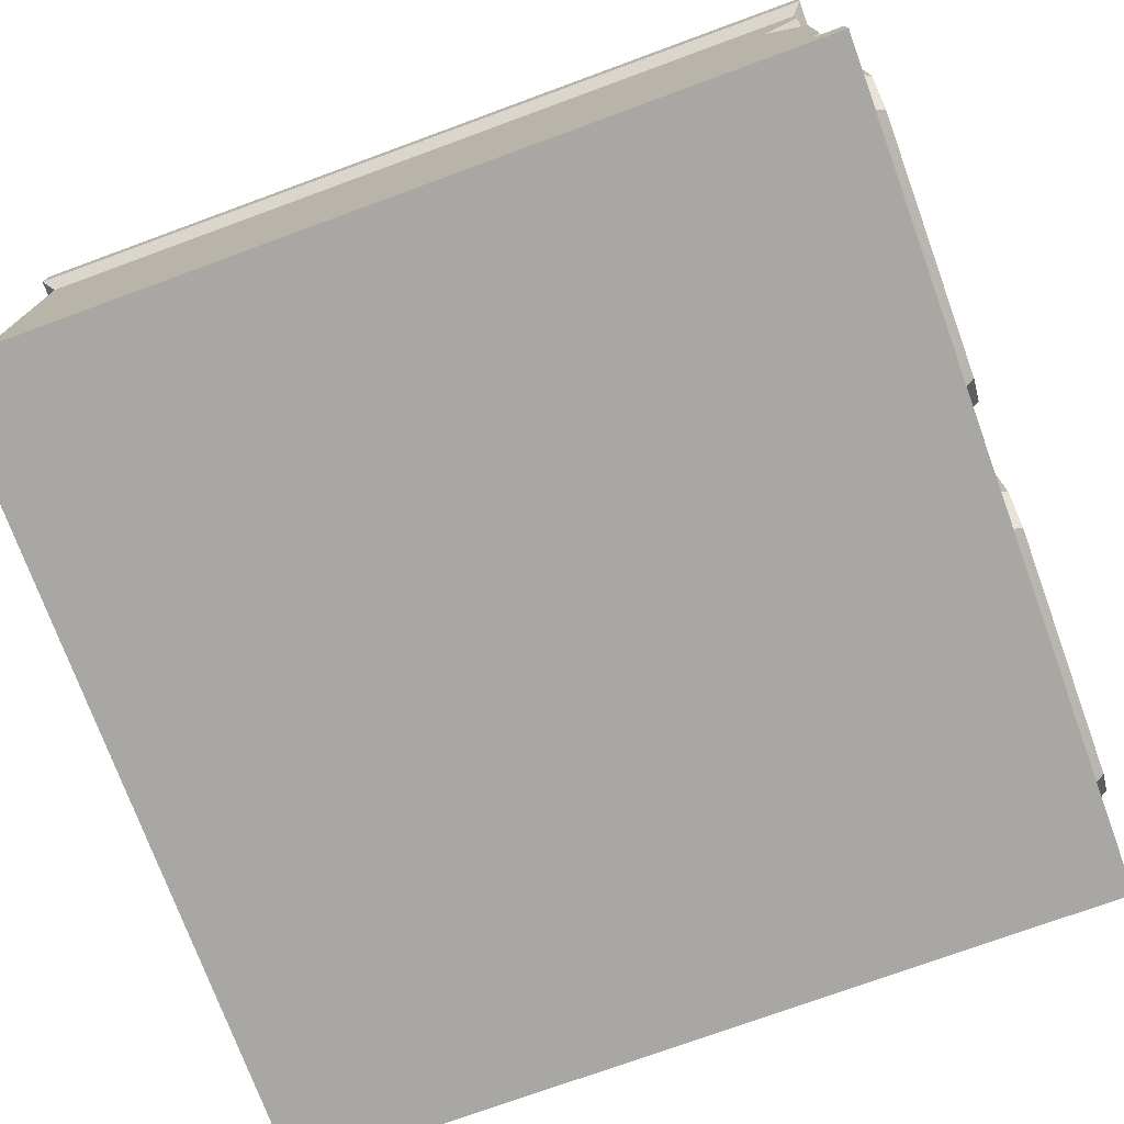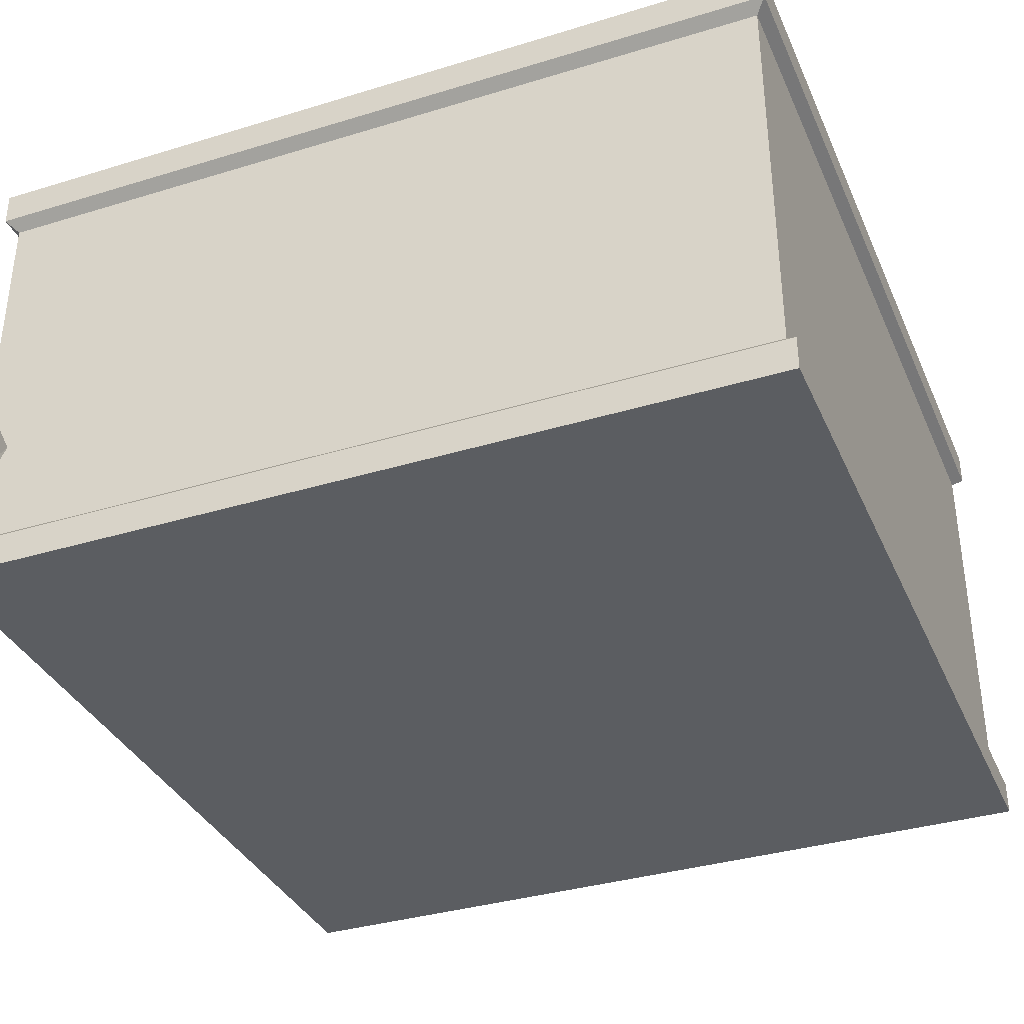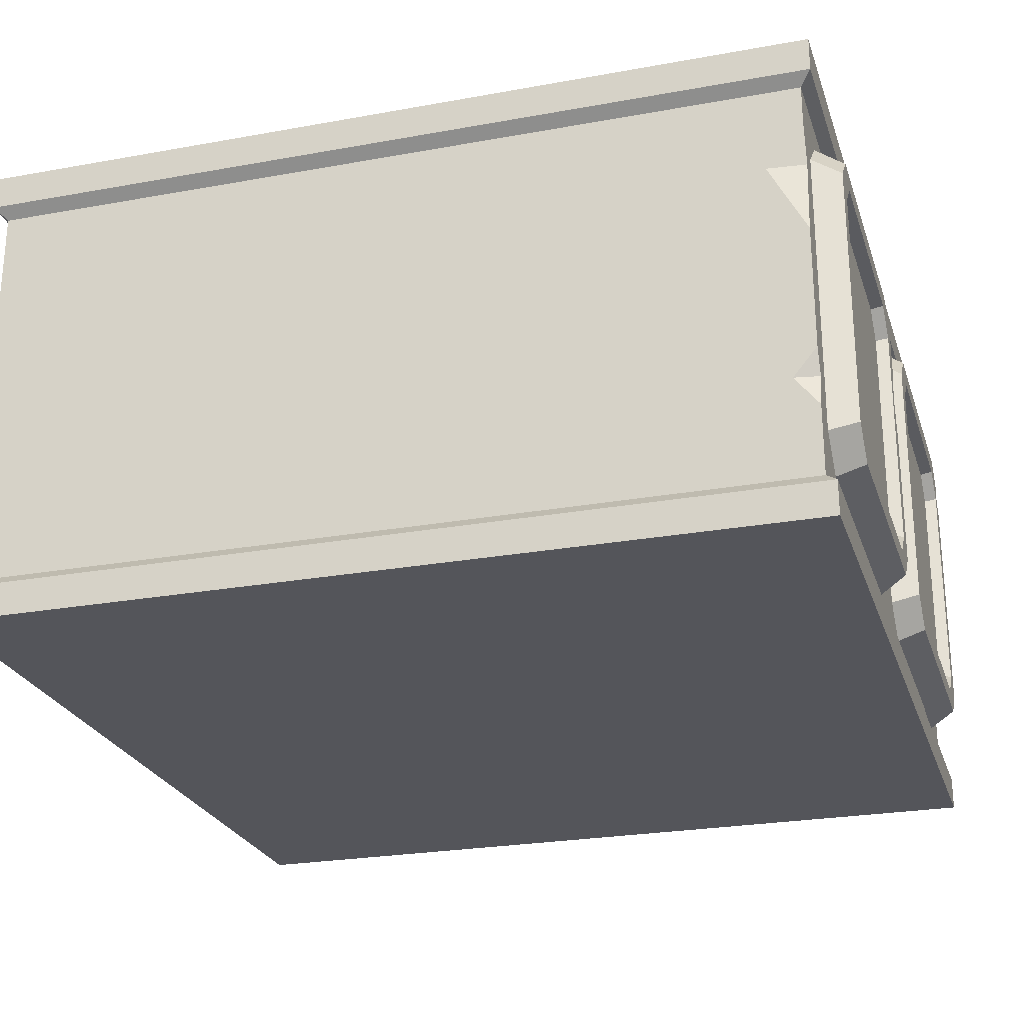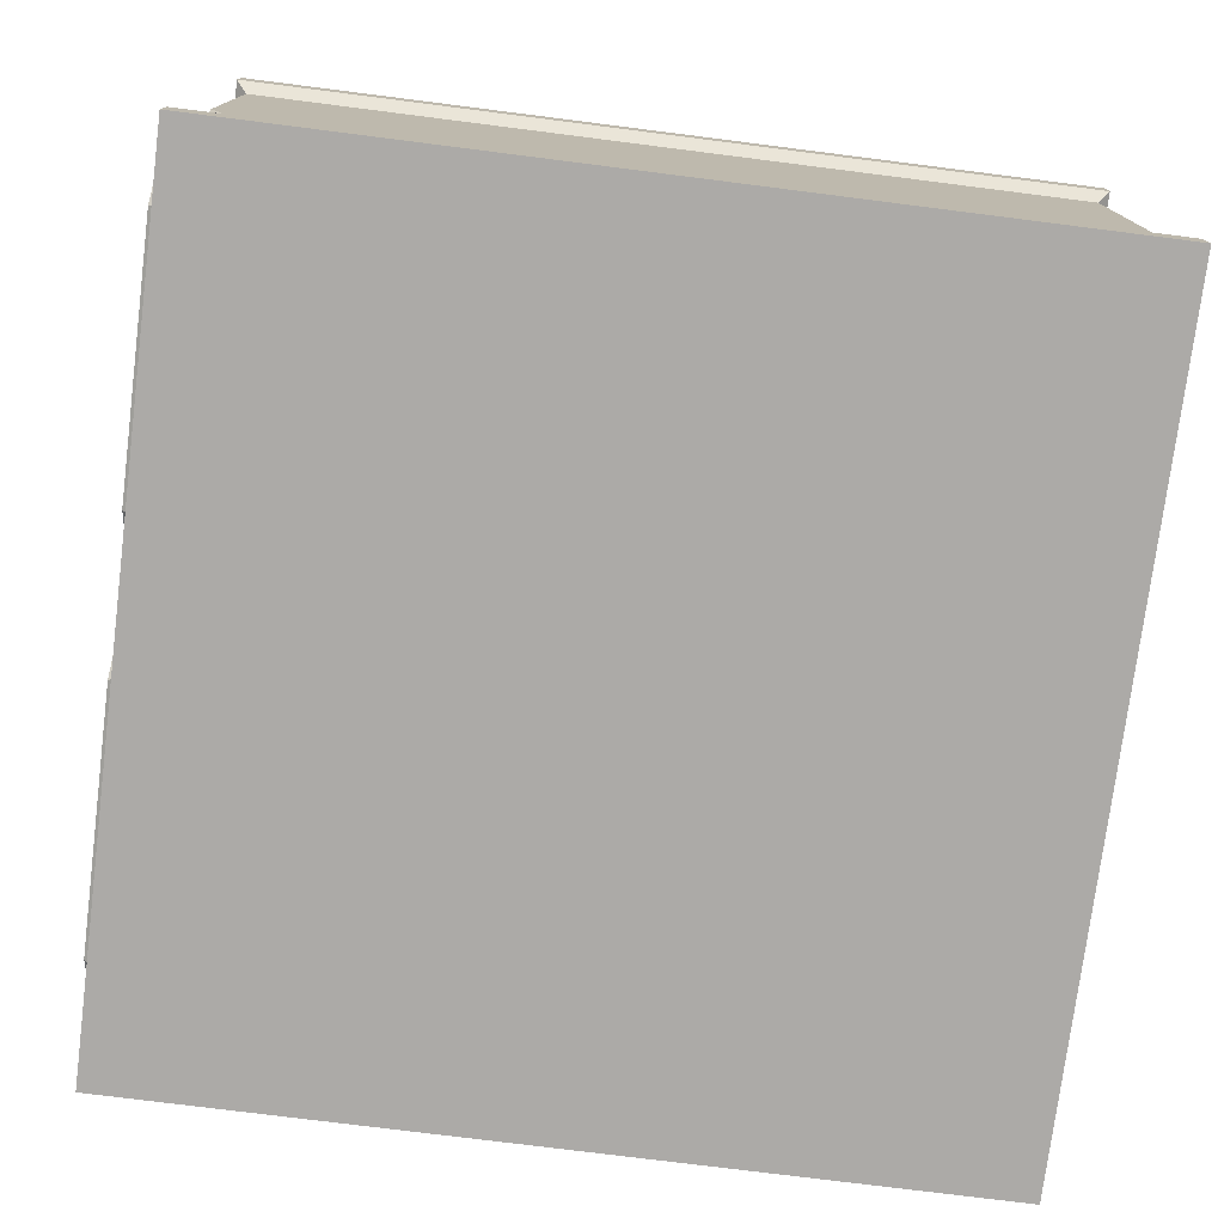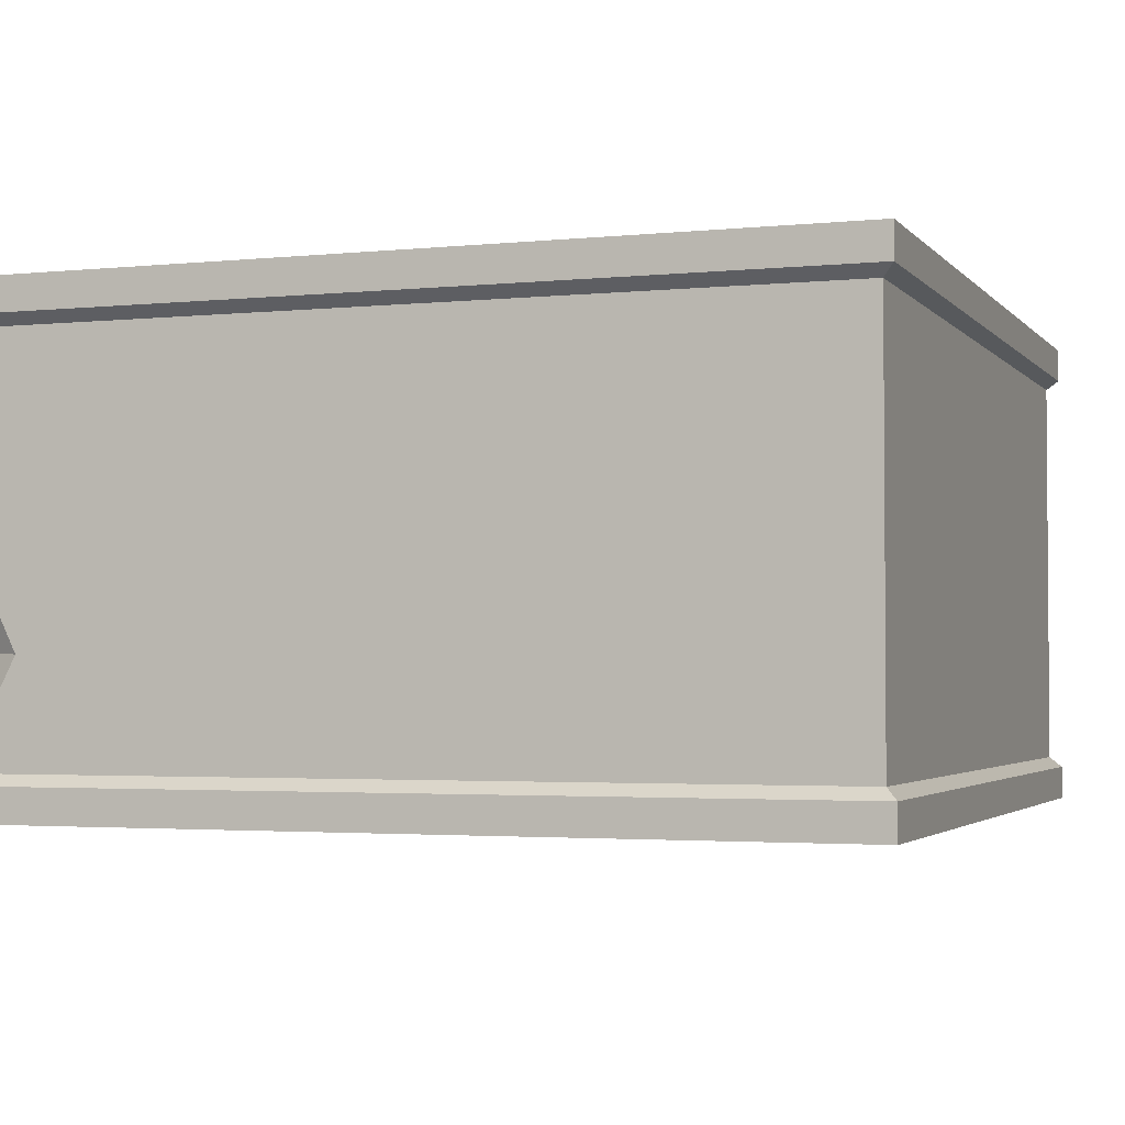
<metadata>
{"format":"obj","ext":"obj","renderer":"f3d","projection":"perspective","resolution":1024,"background":"white","views":[{"elev":-74.6,"azim":-69.9,"up":"+Y"},{"elev":-35.6,"azim":111.9,"up":"+Y"},{"elev":-25.0,"azim":-73.6,"up":"+Y"},{"elev":-76.1,"azim":82.8,"up":"+Y"},{"elev":-2.7,"azim":109.8,"up":"+Y"}]}
</metadata>
<code>
g SM_Bld_Section_Wall_02
v 0.06111 2.246 0
v 0 1.79 0
v 0 2.22 -0.2264
v 5 0.9237 -0.1806
v 5 0.5728 0
v 4.904 0.9335 0
v 4.641 2.234 0.1678
v 4.748 2.322 0.1065
v 4.717 2.131 0.1678
v 4.748 2.322 0.1065
v 4.641 2.234 0.1678
v 4.673 2.34 0.1678
v 2.5 2.907 0.06953
v 2.5 3 -0.04651
v 2.889 3 0.06953
v 1.979 3 0.06953
v 2.5 3 -0.04651
v 2.5 2.907 0.06953
v 0 2.488 0
v 0.06111 2.246 0
v 0 2.22 -0.2264
v 0.05697 0.891 0
v 0 0.6921 0
v 0 0.8737 -0.1432
v 0 1.046 0
v 0.05697 0.891 0
v 0 0.8737 -0.1432
v 5 1.29 0
v 5 0.9237 -0.1806
v 4.904 0.9335 0
v 3.51 0.2068 0.06953
v 3.871 0.2726 0
v 3.834 0.1538 0.06953
v 3.871 0.2726 0
v 4.238 0.2068 0.06953
v 3.834 0.1538 0.06953
v 2.255 1.795 0.09217
v 2.217 1.55 0.1678
v 2.148 1.795 0.1678
v 2.217 1.986 0.1678
v 2.255 1.795 0.09217
v 2.148 1.795 0.1678
v 4.419 2.322 0.09108
v 4.569 2.175 0.09108
v 4.569 0.8254 0.09108
v 4.419 0.6781 0.09108
v 3.081 2.322 0.09108
v 3.081 0.6781 0.09108
v 2.931 0.8254 0.09108
v 2.931 2.175 0.09108
v 2.5 0.2726 -5
v 5 0.2726 -5
v 5 2.727 -5
v 2.5 2.727 -5
v 0 2.727 -5
v 0 0.2726 -5
v 2.5 0 0.06953
v 5.07 0 0.06953
v 5.07 0 -5.07
v 2.5 0 -5.07
v -0.06953 0 -5.07
v -0.06953 0 0.06953
v 1.919 2.322 0.09108
v 2.069 2.175 0.09108
v 2.069 0.8254 0.09108
v 1.919 0.6781 0.09108
v 0.5813 2.322 0.09108
v 0.5813 0.6781 0.09108
v 0.4312 2.175 0.09108
v 0.4312 0.8254 0.09108
v 4.608 0.4451 0
v 4.54 0.5293 0.1678
v 4.717 0.7032 0.1678
v 4.801 0.6341 0
v 4.608 2.555 0
v 4.54 2.471 0.1678
v 2.96 2.471 0.1678
v 2.892 2.555 0
v 2.892 2.555 0
v 2.96 2.471 0.1678
v 2.783 2.297 0.1678
v 2.699 2.366 0
v 2.699 2.366 0
v 2.783 2.297 0.1678
v 2.783 0.7032 0.1678
v 2.699 0.6341 0
v 2.699 0.6341 0
v 2.783 0.7032 0.1678
v 2.96 0.5293 0.1678
v 2.892 0.4451 0
v 2.892 0.4451 0
v 2.96 0.5293 0.1678
v 4.54 0.5293 0.1678
v 4.608 0.4451 0
v 2.108 0.4451 0
v 2.04 0.5293 0.1678
v 2.217 0.7032 0.1678
v 2.301 0.6341 0
v 2.301 0.6341 0
v 2.217 0.7032 0.1678
v 2.217 1.55 0.1678
v 2.255 1.795 0.09217
v 2.301 2.366 0
v 2.217 2.297 0.1678
v 2.217 1.986 0.1678
v 2.301 2.366 0
v 2.217 2.297 0.1678
v 2.04 2.471 0.1678
v 2.108 2.555 0
v 2.108 2.555 0
v 2.04 2.471 0.1678
v 0.4602 2.471 0.1678
v 0.3917 2.555 0
v 0.3917 2.555 0
v 0.4602 2.471 0.1678
v 0.2829 2.297 0.1678
v 0.199 2.366 0
v 0.199 2.366 0
v 0.2829 2.297 0.1678
v 0.2829 0.7032 0.1678
v 0.199 0.6341 0
v 0.199 0.6341 0
v 0.2829 0.7032 0.1678
v 0.4602 0.5293 0.1678
v 0.3917 0.4451 0
v 0.3917 0.4451 0
v 0.4602 0.5293 0.1678
v 2.04 0.5293 0.1678
v 2.108 0.4451 0
v 4.44 0.6514 0.1678
v 4.419 0.6781 0.09108
v 4.569 0.8254 0.09108
v 4.595 0.8035 0.1678
v 4.595 0.8035 0.1678
v 4.569 0.8254 0.09108
v 4.569 2.175 0.09108
v 4.595 2.197 0.1678
v 4.595 2.197 0.1678
v 4.569 2.175 0.09108
v 4.419 2.322 0.09108
v 4.44 2.349 0.1678
v 4.44 2.349 0.1678
v 4.419 2.322 0.09108
v 3.081 2.322 0.09108
v 3.06 2.349 0.1678
v 3.06 2.349 0.1678
v 3.081 2.322 0.09108
v 2.931 2.175 0.09108
v 2.905 2.197 0.1678
v 2.905 2.197 0.1678
v 2.931 2.175 0.09108
v 2.931 0.8254 0.09108
v 2.905 0.8035 0.1678
v 2.905 0.8035 0.1678
v 2.931 0.8254 0.09108
v 3.081 0.6781 0.09108
v 3.06 0.6514 0.1678
v 3.06 0.6514 0.1678
v 3.081 0.6781 0.09108
v 4.419 0.6781 0.09108
v 4.44 0.6514 0.1678
v 1.94 0.6514 0.1678
v 1.919 0.6781 0.09108
v 2.069 0.8254 0.09108
v 2.095 0.8035 0.1678
v 2.095 0.8035 0.1678
v 2.069 0.8254 0.09108
v 2.069 2.175 0.09108
v 2.095 2.197 0.1678
v 2.095 2.197 0.1678
v 2.069 2.175 0.09108
v 1.919 2.322 0.09108
v 1.94 2.349 0.1678
v 1.94 2.349 0.1678
v 1.919 2.322 0.09108
v 0.5813 2.322 0.09108
v 0.5596 2.349 0.1678
v 0.5596 2.349 0.1678
v 0.5813 2.322 0.09108
v 0.4312 2.175 0.09108
v 0.4046 2.197 0.1678
v 0.4046 2.197 0.1678
v 0.4312 2.175 0.09108
v 0.4312 0.8254 0.09108
v 0.4046 0.8035 0.1678
v 0.4046 0.8035 0.1678
v 0.4312 0.8254 0.09108
v 0.5813 0.6781 0.09108
v 0.5596 0.6514 0.1678
v 0.5596 0.6514 0.1678
v 0.5813 0.6781 0.09108
v 1.919 0.6781 0.09108
v 1.94 0.6514 0.1678
v 2.5 2.727 0
v 5.07 2.793 0.06953
v 5 2.727 0
v 2.5 2.793 0.06953
v 0 2.727 0
v -0.06953 2.793 0.06953
v 5 2.727 0
v 5.07 2.793 0.06953
v 5.07 2.793 -5.07
v 5 2.727 -5
v 5 2.727 -5
v 5.07 2.793 -5.07
v 2.5 2.793 -5.07
v 2.5 2.727 -5
v -0.06953 2.793 -5.07
v 0 2.727 -5
v 0 2.727 -5
v -0.06953 2.793 -5.07
v -0.06953 2.793 0.06953
v 0 2.727 0
v 2.5 0.2726 -5
v 5.07 0.2068 -5.07
v 5 0.2726 -5
v 2.5 0.2068 -5.07
v 0 0.2726 -5
v -0.06953 0.2068 -5.07
v 5 0.2726 -5
v 5.07 0.2068 -5.07
v 5.07 0.2068 0.06953
v 5 0.2726 0
v 2.5 0.2726 0
v -0.06953 0.2068 0.06953
v 0 0.2726 0
v 2.5 0.2068 0.06953
v 3.51 0.2068 0.06953
v 3.871 0.2726 0
v 5 0.2726 0
v 4.238 0.2068 0.06953
v 5.07 0.2068 0.06953
v 0 0.2726 0
v -0.06953 0.2068 0.06953
v -0.06953 0.2068 -5.07
v 0 0.2726 -5
v 5.07 2.793 0.06953
v 5.07 3 0.06953
v 5.07 3 -5.07
v 5.07 2.793 -5.07
v 5.07 2.793 -5.07
v 5.07 3 -5.07
v 2.5 3 -5.07
v 2.5 2.793 -5.07
v -0.06953 3 -5.07
v -0.06953 2.793 -5.07
v -0.06953 2.793 -5.07
v -0.06953 3 -5.07
v -0.06953 3 0.06953
v -0.06953 2.793 0.06953
v 2.5 0.2068 -5.07
v 5.07 0 -5.07
v 5.07 0.2068 -5.07
v 2.5 0 -5.07
v -0.06953 0.2068 -5.07
v -0.06953 0 -5.07
v 5.07 0.2068 -5.07
v 5.07 0 -5.07
v 5.07 0 0.06953
v 5.07 0.2068 0.06953
v 2.5 0.2068 0.06953
v -0.06953 0 0.06953
v -0.06953 0.2068 0.06953
v 2.5 0 0.06953
v 3.51 0.2068 0.06953
v 3.834 0.1538 0.06953
v 5.07 0 0.06953
v 5.07 0.2068 0.06953
v 4.238 0.2068 0.06953
v -0.06953 0.2068 0.06953
v -0.06953 0 0.06953
v -0.06953 0 -5.07
v -0.06953 0.2068 -5.07
v 0 2.727 -5
v 0 2.727 0
v 0 2.488 0
v 0 2.22 -0.2264
v 0 1.79 0
v 0 1.046 0
v 0 0.8737 -0.1432
v 0 0.2726 -5
v 0 0.6921 0
v 0 0.2726 0
v -0.06953 3 0.06953
v -0.06953 3 -5.07
v 2.5 3 -5.07
v 2.5 3 -0.04651
v 1.979 3 0.06953
v 5.07 3 -5.07
v 5.07 3 0.06953
v 2.889 3 0.06953
v -0.06953 2.793 0.06953
v -0.06953 3 0.06953
v 1.979 3 0.06953
v 2.5 2.793 0.06953
v 2.5 2.907 0.06953
v 2.889 3 0.06953
v 5.07 2.793 0.06953
v 5.07 3 0.06953
v 4.54 2.471 0.1678
v 4.673 2.34 0.1678
v 4.641 2.234 0.1678
v 4.595 2.197 0.1678
v 4.44 2.349 0.1678
v 3.06 2.349 0.1678
v 2.96 2.471 0.1678
v 2.905 2.197 0.1678
v 2.783 2.297 0.1678
v 2.905 0.8035 0.1678
v 2.783 0.7032 0.1678
v 3.06 0.6514 0.1678
v 2.96 0.5293 0.1678
v 4.44 0.6514 0.1678
v 4.54 0.5293 0.1678
v 4.595 0.8035 0.1678
v 4.717 0.7032 0.1678
v 4.717 2.131 0.1678
v 4.801 2.366 0
v 4.801 0.6341 0
v 4.717 0.7032 0.1678
v 4.717 2.131 0.1678
v 4.748 2.322 0.1065
v 4.54 2.471 0.1678
v 4.608 2.555 0
v 4.801 2.366 0
v 4.748 2.322 0.1065
v 4.673 2.34 0.1678
v 5 1.29 0
v 5 2.727 0
v 5 2.727 -5
v 5 0.9237 -0.1806
v 5 0.2726 -5
v 5 0.2726 0
v 5 0.5728 0
v 5 0.2726 0
v 4.904 0.9335 0
v 5 0.5728 0
v 4.801 0.6341 0
v 4.608 0.4451 0
v 3.871 0.2726 0
v 2.892 0.4451 0
v 4.801 2.366 0
v 5 1.29 0
v 2.5 0.2726 0
v 5 2.727 0
v 4.608 2.555 0
v 2.892 2.555 0
v 2.5 2.727 0
v 2.699 2.366 0
v 2.699 0.6341 0
v 2.301 2.366 0
v 2.301 0.6341 0
v 2.108 2.555 0
v 2.108 0.4451 0
v 0.3917 2.555 0
v 0 0.2726 0
v 0.3917 0.4451 0
v 0 2.727 0
v 0.199 0.6341 0
v 0 0.6921 0
v 0.05697 0.891 0
v 0.199 2.366 0
v 0.06111 2.246 0
v 0 2.488 0
v 0 1.79 0
v 0 1.046 0
v 2.217 0.7032 0.1678
v 2.148 1.795 0.1678
v 2.217 1.55 0.1678
v 2.095 0.8035 0.1678
v 2.04 0.5293 0.1678
v 1.94 0.6514 0.1678
v 0.4602 0.5293 0.1678
v 0.5596 0.6514 0.1678
v 0.2829 0.7032 0.1678
v 0.4046 0.8035 0.1678
v 0.2829 2.297 0.1678
v 0.4046 2.197 0.1678
v 0.4602 2.471 0.1678
v 0.5596 2.349 0.1678
v 2.04 2.471 0.1678
v 1.94 2.349 0.1678
v 2.217 2.297 0.1678
v 2.095 2.197 0.1678
v 2.217 1.986 0.1678
g SM_Bld_Section_Wall_02_0
f 3 2 1
f 6 5 4
f 9 8 7
f 12 11 10
f 15 14 13
f 18 17 16
f 21 20 19
f 24 23 22
f 27 26 25
f 30 29 28
f 33 32 31
f 36 35 34
f 39 38 37
f 42 41 40
f 45 44 43
f 43 46 45
f 43 47 46
f 47 48 46
f 47 49 48
f 47 50 49
f 53 52 51
f 54 53 51
f 54 51 55
f 51 56 55
f 59 58 57
f 60 59 57
f 60 57 61
f 57 62 61
f 65 64 63
f 63 66 65
f 63 67 66
f 67 68 66
f 67 69 68
f 69 70 68
f 73 72 71
f 74 73 71
f 77 76 75
f 78 77 75
f 81 80 79
f 82 81 79
f 85 84 83
f 86 85 83
f 89 88 87
f 90 89 87
f 93 92 91
f 94 93 91
f 97 96 95
f 98 97 95
f 101 100 99
f 102 101 99
f 103 102 99
f 103 104 102
f 104 105 102
f 108 107 106
f 109 108 106
f 112 111 110
f 113 112 110
f 116 115 114
f 117 116 114
f 120 119 118
f 121 120 118
f 124 123 122
f 125 124 122
f 128 127 126
f 129 128 126
f 132 131 130
f 133 132 130
f 136 135 134
f 137 136 134
f 140 139 138
f 141 140 138
f 144 143 142
f 145 144 142
f 148 147 146
f 149 148 146
f 152 151 150
f 153 152 150
f 156 155 154
f 157 156 154
f 160 159 158
f 161 160 158
f 164 163 162
f 165 164 162
f 168 167 166
f 169 168 166
f 172 171 170
f 173 172 170
f 176 175 174
f 177 176 174
f 180 179 178
f 181 180 178
f 184 183 182
f 185 184 182
f 188 187 186
f 189 188 186
f 192 191 190
f 193 192 190
f 196 195 194
f 195 197 194
f 194 197 198
f 197 199 198
f 202 201 200
f 203 202 200
f 206 205 204
f 207 206 204
f 208 206 207
f 209 208 207
f 212 211 210
f 213 212 210
f 216 215 214
f 215 217 214
f 214 217 218
f 217 219 218
f 222 221 220
f 223 222 220
f 226 225 224
f 225 227 224
f 224 227 228
f 229 224 228
f 229 231 230
f 231 232 230
f 235 234 233
f 236 235 233
f 239 238 237
f 240 239 237
f 243 242 241
f 244 243 241
f 245 243 244
f 246 245 244
f 249 248 247
f 250 249 247
f 253 252 251
f 252 254 251
f 251 254 255
f 254 256 255
f 259 258 257
f 260 259 257
f 263 262 261
f 262 264 261
f 265 261 264
f 266 265 264
f 266 264 267
f 266 267 268
f 269 266 268
f 272 271 270
f 273 272 270
f 276 275 274
f 277 276 274
f 278 277 274
f 279 278 274
f 280 279 274
f 274 281 280
f 282 280 281
f 283 282 281
f 286 285 284
f 284 287 286
f 284 288 287
f 289 286 287
f 287 290 289
f 287 291 290
f 294 293 292
f 294 292 295
f 295 296 294
f 297 296 295
f 297 295 298
f 298 299 297
f 302 301 300
f 300 303 302
f 300 304 303
f 305 304 300
f 306 305 300
f 307 305 306
f 308 307 306
f 309 307 308
f 310 309 308
f 311 309 310
f 312 311 310
f 313 311 312
f 314 313 312
f 315 313 314
f 302 303 315
f 316 315 314
f 302 315 316
f 316 317 302
f 320 319 318
f 318 321 320
f 318 322 321
f 325 324 323
f 323 326 325
f 323 327 326
f 330 329 328
f 330 328 331
f 331 332 330
f 332 331 333
f 331 334 333
f 337 336 335
f 336 338 335
f 335 338 339
f 340 335 339
f 340 339 341
f 336 342 338
f 336 343 342
f 340 341 344
f 343 345 342
f 346 342 345
f 347 346 345
f 348 347 345
f 348 349 347
f 341 350 344
f 350 349 348
f 344 350 348
f 348 351 344
f 351 352 344
f 353 351 348
f 344 352 354
f 355 353 348
f 344 354 356
f 354 357 356
f 358 355 348
f 357 359 356
f 360 356 359
f 361 360 359
f 358 362 355
f 361 359 362
f 363 362 358
f 363 361 362
f 364 363 358
f 363 365 361
f 365 366 361
f 369 368 367
f 368 370 367
f 367 370 371
f 370 372 371
f 371 372 373
f 372 374 373
f 373 374 375
f 374 376 375
f 375 376 377
f 376 378 377
f 377 378 379
f 378 380 379
f 379 380 381
f 380 382 381
f 381 382 383
f 368 384 370
f 382 384 383
f 368 385 384
f 385 383 384

</code>
